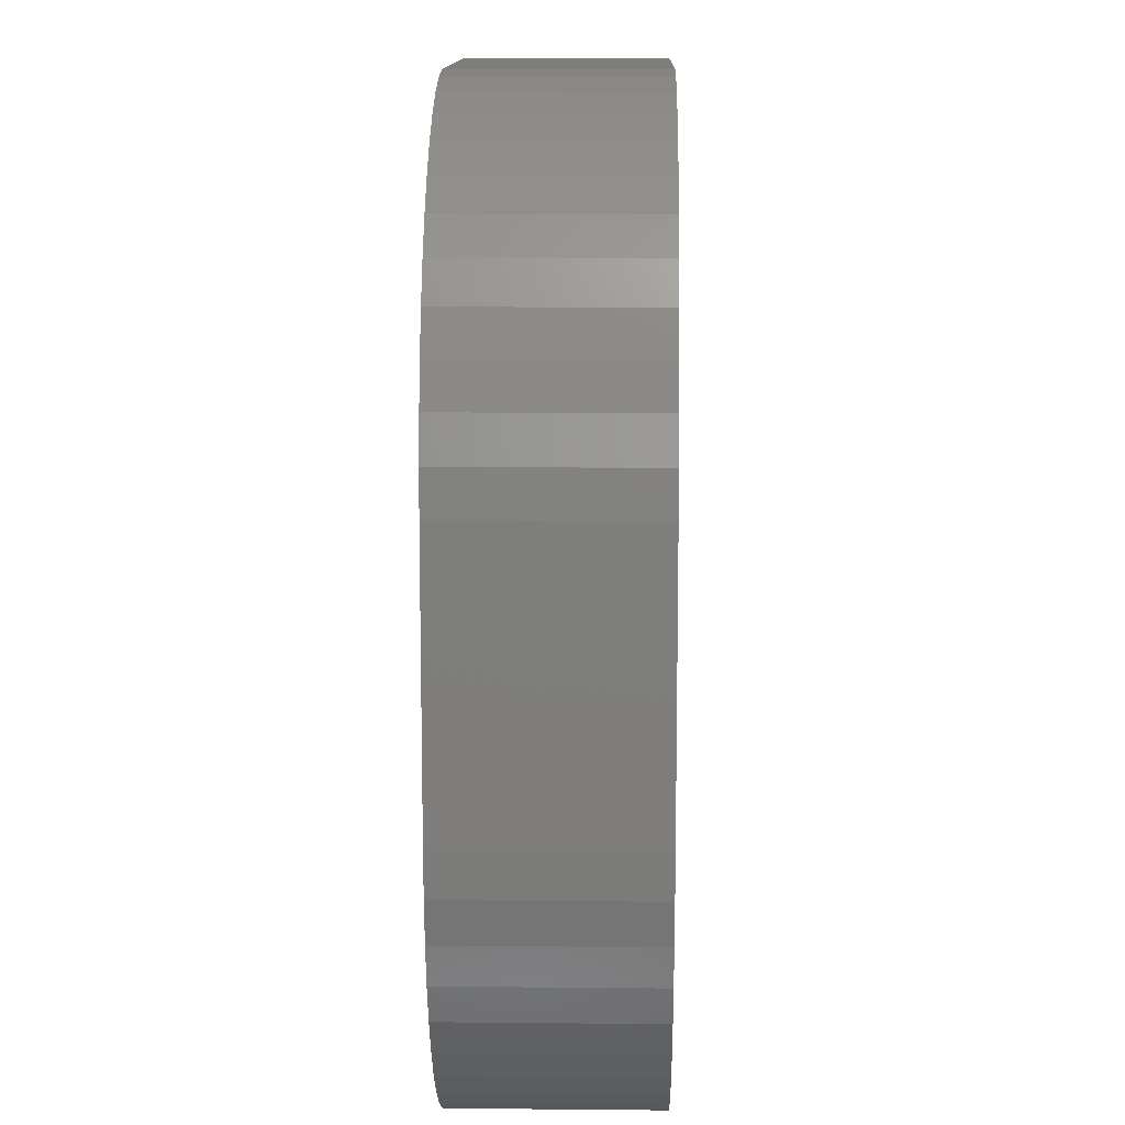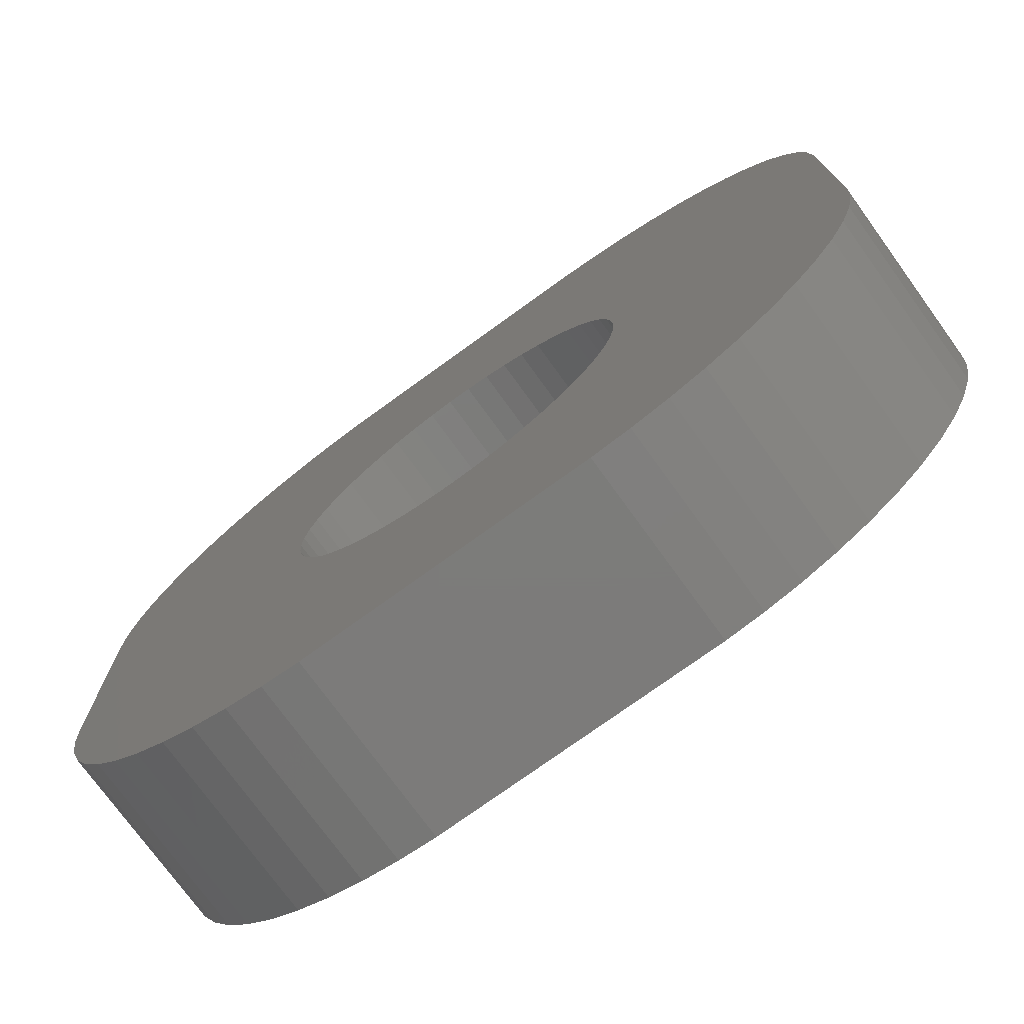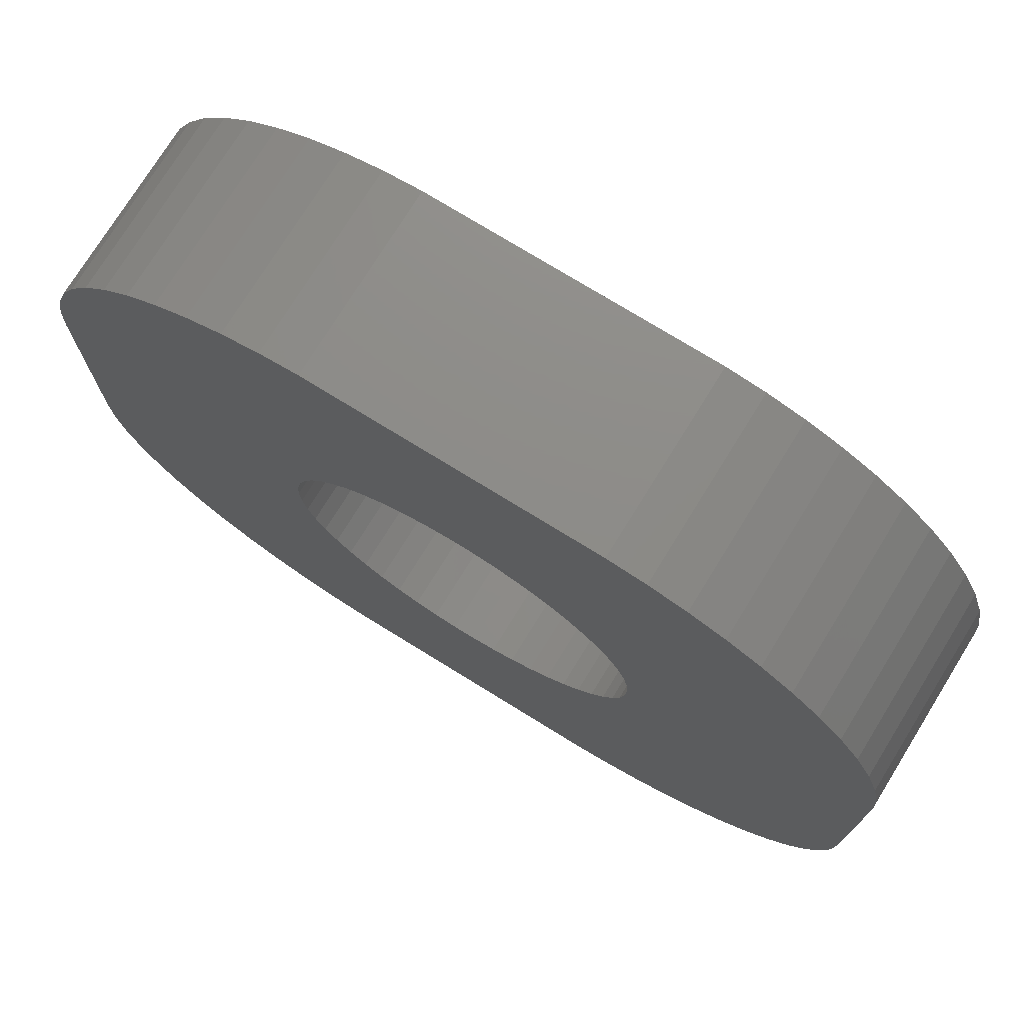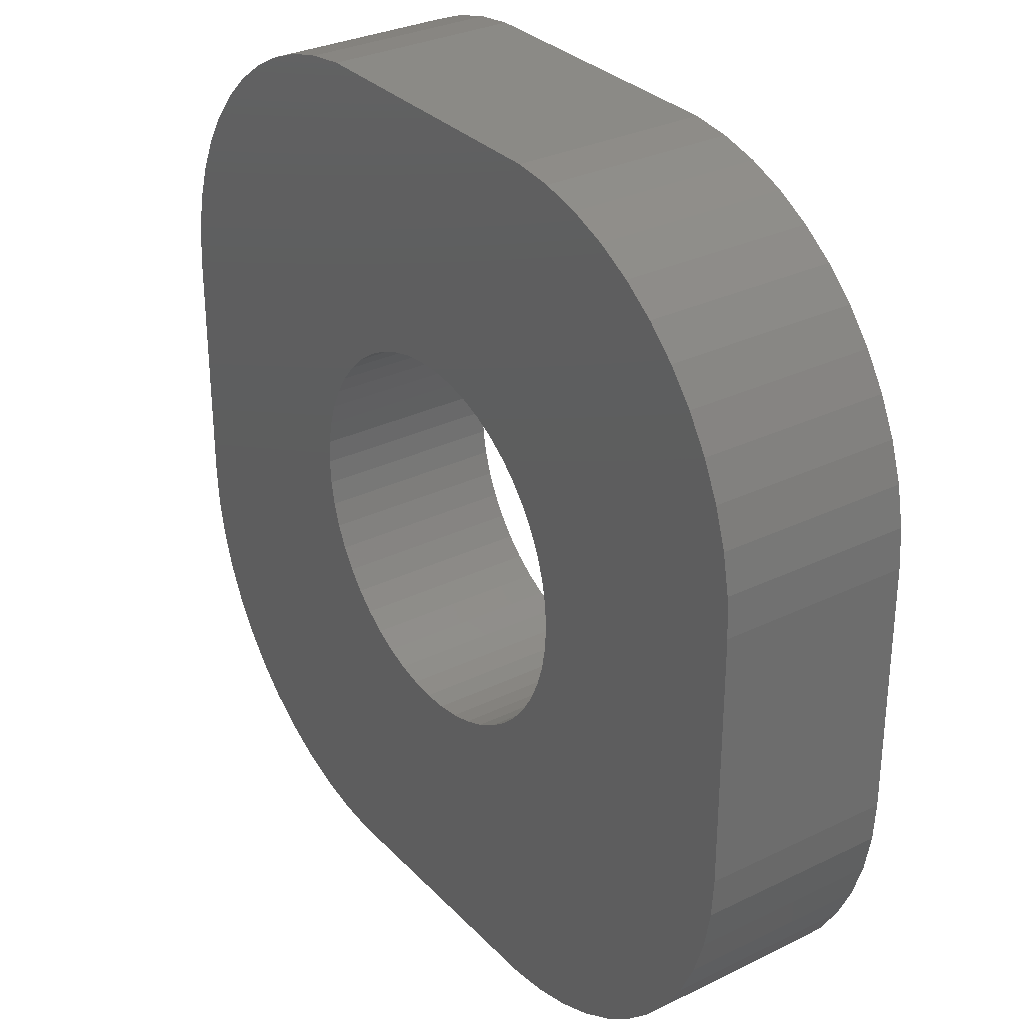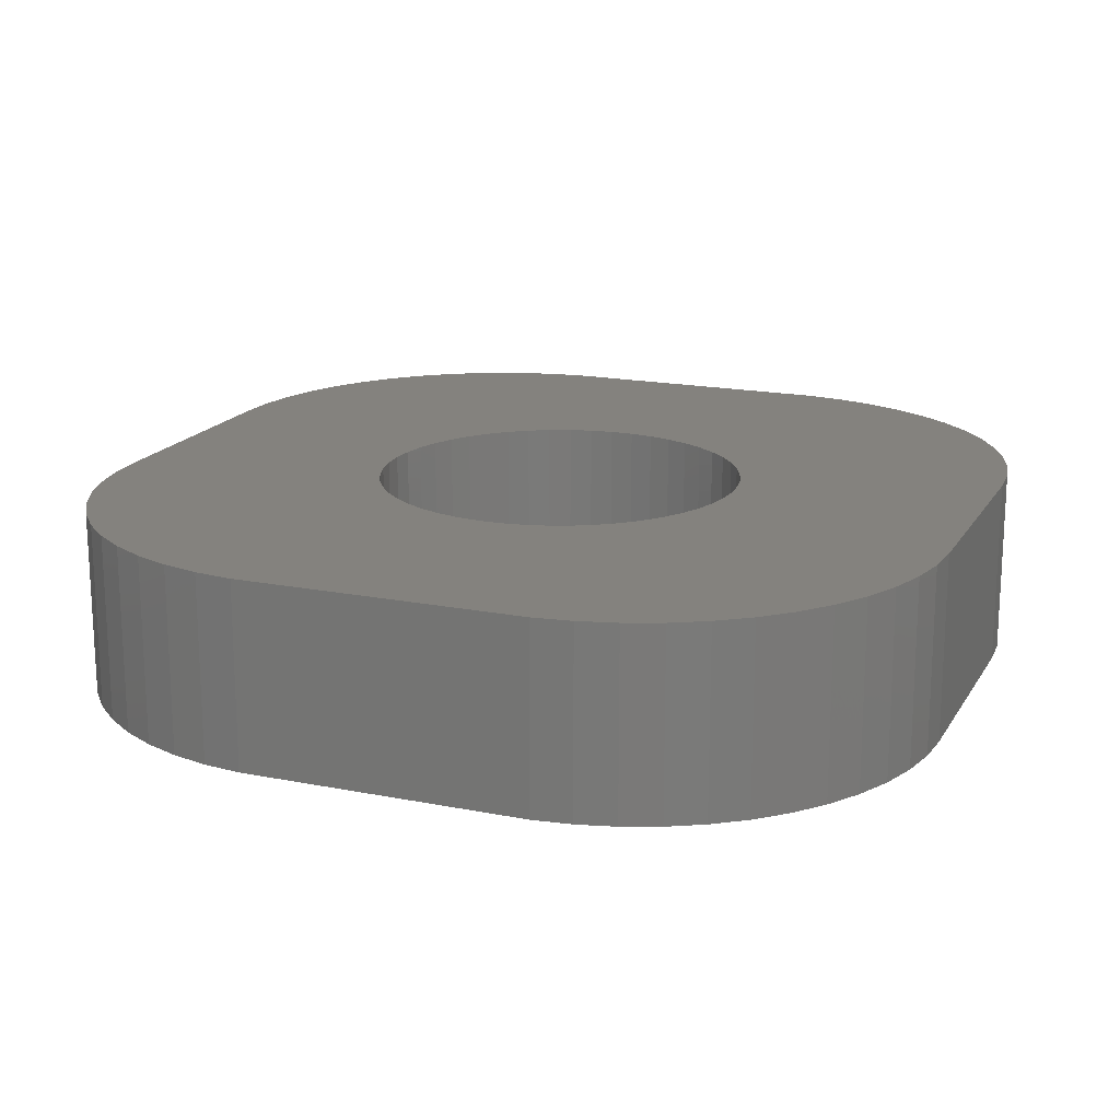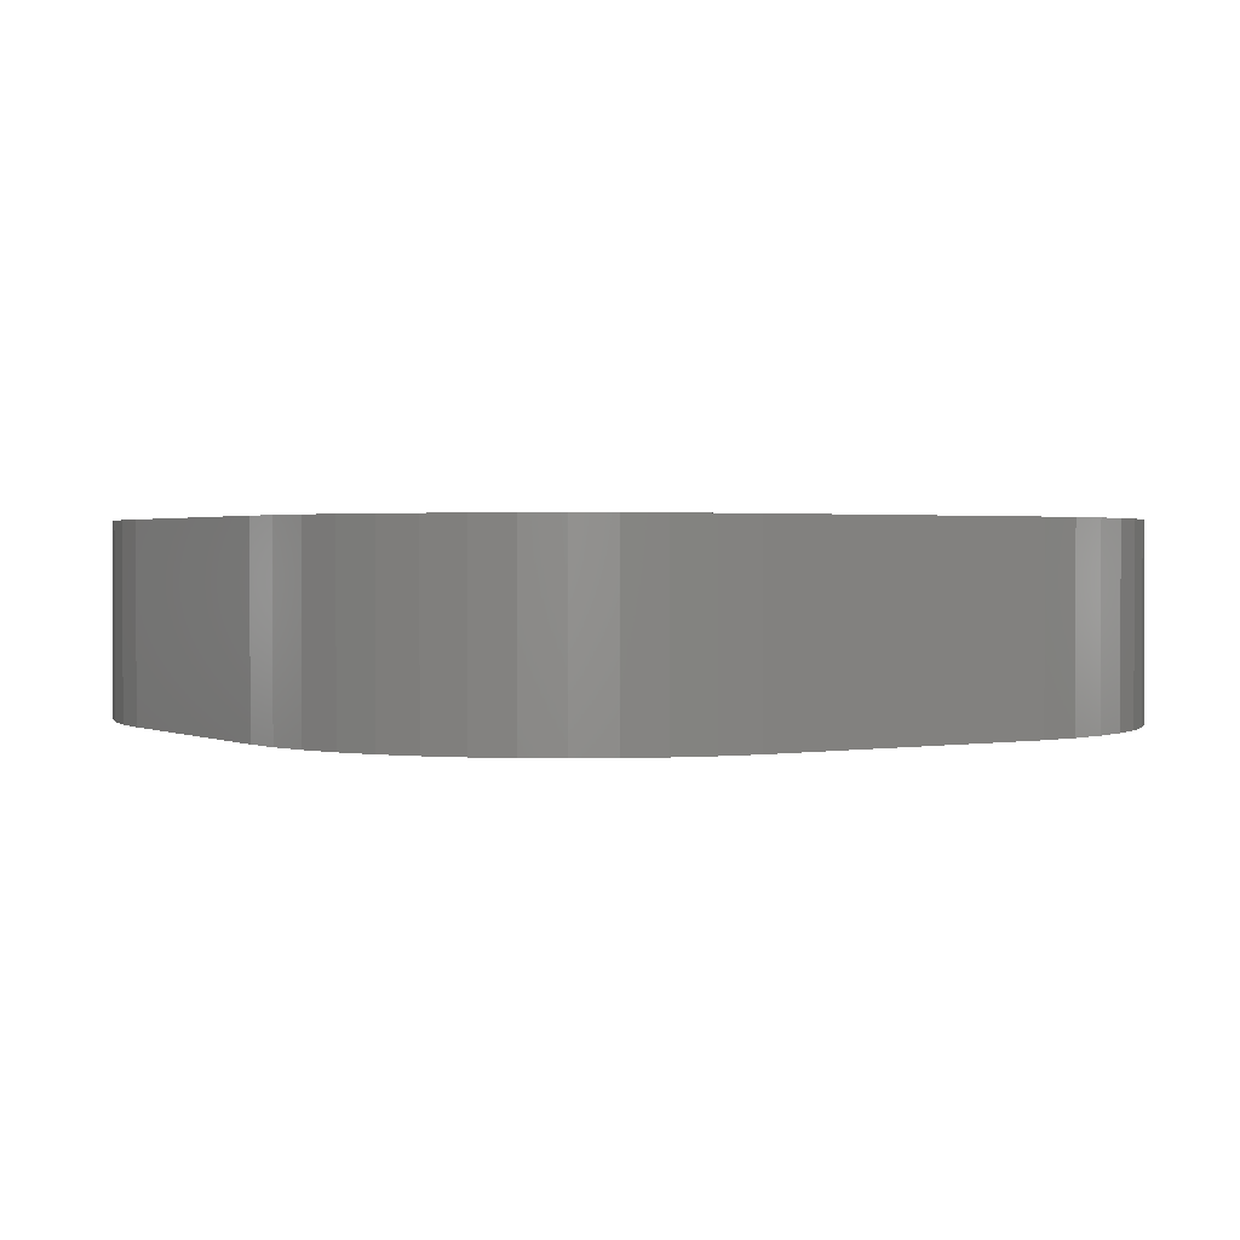
<metadata>
{"format":"stl","ext":"stl","renderer":"f3d","projection":"perspective","resolution":1024,"background":"white","views":[{"elev":12.2,"azim":91.3,"up":"+Y"},{"elev":-75.1,"azim":35.9,"up":"+Y"},{"elev":74.9,"azim":31.7,"up":"+Y"},{"elev":30.7,"azim":-125.0,"up":"+Y"},{"elev":17.5,"azim":21.6,"up":"+Z"},{"elev":1.4,"azim":-32.3,"up":"+Z"}]}
</metadata>
<code>
# stl→obj: 204 verts, 408 faces
v -7 -2 0
v -7 2 3
v -7 2 0
v -7 -2 3
v -3.545 6.755 0
v -4.129 6.524 3
v -3.545 6.755 3
v -4.129 6.524 0
v 2.789 1.104 3
v 7 2 3
v 6.961 2.627 3
v 3 0 3
v 7 -2 3
v 2.629 1.445 3
v 6.843 3.243 3
v 2.976 -0.376 3
v 6.649 3.841 3
v 2.906 -0.7461 3
v 2.427 1.763 3
v 6.382 4.409 3
v 2.789 -1.104 3
v 6.045 4.939 3
v 6.961 -2.627 3
v 2.187 2.054 3
v 5.645 5.423 3
v 2.629 -1.445 3
v 5.187 5.853 3
v 6.843 -3.243 3
v 1.912 2.312 3
v 4.679 6.222 3
v 6.649 -3.841 3
v 4.129 6.524 3
v 2.427 -1.763 3
v 1.607 2.533 3
v 3.545 6.755 3
v 6.382 -4.409 3
v 6.045 -4.939 3
v 2.976 0.376 3
v 2.937 6.911 3
v 2.906 0.7461 3
v 1.277 2.714 3
v 2.314 6.99 3
v 0.9271 2.853 3
v 0.5621 2.947 3
v 0.1884 2.994 3
v -0.1884 2.994 3
v -2.314 6.99 3
v -0.5621 2.947 3
v -0.9271 2.853 3
v -1.277 2.714 3
v -2.937 6.911 3
v -1.607 2.533 3
v -1.912 2.312 3
v -4.679 6.222 3
v -5.187 5.853 3
v -2.187 2.054 3
v -5.645 5.423 3
v -6.045 4.939 3
v -2.427 1.763 3
v 2.187 -2.054 3
v 5.645 -5.423 3
v 5.187 -5.853 3
v 1.912 -2.312 3
v 4.679 -6.222 3
v 4.129 -6.524 3
v 1.607 -2.533 3
v 3.545 -6.755 3
v 2.937 -6.911 3
v 1.277 -2.714 3
v 2.314 -6.99 3
v 0.9271 -2.853 3
v 0.5621 -2.947 3
v 0.1884 -2.994 3
v -0.1884 -2.994 3
v -2.314 -6.99 3
v -0.5621 -2.947 3
v -0.9271 -2.853 3
v -1.277 -2.714 3
v -2.937 -6.911 3
v -1.607 -2.533 3
v -4.129 -6.524 3
v -1.912 -2.312 3
v -5.187 -5.853 3
v -2.187 -2.054 3
v -6.045 -4.939 3
v -2.427 -1.763 3
v -6.649 -3.841 3
v -2.629 -1.445 3
v -6.961 -2.627 3
v -2.789 -1.104 3
v -2.906 -0.7461 3
v -2.976 -0.376 3
v -3 0 3
v -6.382 4.409 3
v -6.649 3.841 3
v -2.629 1.445 3
v -3.545 -6.755 3
v -6.843 3.243 3
v -6.961 2.627 3
v -4.679 -6.222 3
v -2.789 1.104 3
v -5.645 -5.423 3
v -2.906 0.7461 3
v -2.976 0.376 3
v -6.382 -4.409 3
v -6.843 -3.243 3
v 6.045 4.939 0
v 6.382 4.409 0
v -4.129 -6.524 0
v -3.545 -6.755 0
v -5.645 -5.423 0
v -6.045 -4.939 0
v 6.045 -4.939 0
v 5.645 -5.423 0
v -6.649 3.841 0
v -6.382 4.409 0
v -6.843 3.243 0
v -2.314 -6.99 0
v 2.314 -6.99 0
v 7 2 0
v 7 -2 0
v 6.843 -3.243 0
v 6.649 -3.841 0
v -6.961 2.627 0
v -6.045 4.939 0
v -5.645 5.423 0
v -2.937 6.911 0
v 6.961 2.627 0
v 2.789 -1.104 0
v 6.961 -2.627 0
v 3 0 0
v 2.629 -1.445 0
v 2.976 0.376 0
v 2.906 0.7461 0
v 2.427 -1.763 0
v 6.382 -4.409 0
v 2.789 1.104 0
v 2.187 -2.054 0
v 2.629 1.445 0
v 5.187 -5.853 0
v 6.843 3.243 0
v 1.912 -2.312 0
v 4.679 -6.222 0
v 6.649 3.841 0
v 4.129 -6.524 0
v 2.427 1.763 0
v 1.607 -2.533 0
v 3.545 -6.755 0
v 2.976 -0.376 0
v 2.937 -6.911 0
v 2.906 -0.7461 0
v 1.277 -2.714 0
v 0.9271 -2.853 0
v 0.5621 -2.947 0
v 0.1884 -2.994 0
v -0.1884 -2.994 0
v -0.5621 -2.947 0
v -0.9271 -2.853 0
v -1.277 -2.714 0
v -2.937 -6.911 0
v -1.607 -2.533 0
v -1.912 -2.312 0
v -4.679 -6.222 0
v -5.187 -5.853 0
v -2.187 -2.054 0
v -2.427 -1.763 0
v 2.187 2.054 0
v 5.645 5.423 0
v 5.187 5.853 0
v 1.912 2.312 0
v 4.679 6.222 0
v 4.129 6.524 0
v 1.607 2.533 0
v 3.545 6.755 0
v 2.937 6.911 0
v 1.277 2.714 0
v 2.314 6.99 0
v 0.9271 2.853 0
v 0.5621 2.947 0
v 0.1884 2.994 0
v -0.1884 2.994 0
v -2.314 6.99 0
v -0.5621 2.947 0
v -0.9271 2.853 0
v -1.277 2.714 0
v -1.607 2.533 0
v -1.912 2.312 0
v -5.187 5.853 0
v -2.187 2.054 0
v -2.427 1.763 0
v -2.629 1.445 0
v -2.789 1.104 0
v -2.906 0.7461 0
v -2.976 0.376 0
v -3 0 0
v -6.382 -4.409 0
v -6.649 -3.841 0
v -2.629 -1.445 0
v -6.843 -3.243 0
v -6.961 -2.627 0
v -4.679 6.222 0
v -2.789 -1.104 0
v -2.906 -0.7461 0
v -2.976 -0.376 0
f 1 2 3
f 2 1 4
f 5 6 7
f 6 5 8
f 9 10 11
f 10 12 13
f 14 11 15
f 16 13 12
f 14 15 17
f 18 13 16
f 19 17 20
f 21 13 18
f 19 20 22
f 13 21 23
f 24 22 25
f 26 23 21
f 24 25 27
f 23 26 28
f 29 27 30
f 28 26 31
f 29 30 32
f 33 31 26
f 34 32 35
f 31 33 36
f 36 33 37
f 10 38 12
f 34 35 39
f 10 40 38
f 10 9 40
f 11 14 9
f 17 19 14
f 41 39 42
f 22 24 19
f 27 29 24
f 32 34 29
f 39 41 34
f 42 43 41
f 42 44 43
f 42 45 44
f 42 46 45
f 47 46 42
f 46 47 48
f 48 47 49
f 49 47 50
f 51 50 47
f 50 51 52
f 7 52 51
f 6 52 7
f 52 6 53
f 54 53 6
f 55 53 54
f 53 55 56
f 57 56 55
f 58 56 57
f 56 58 59
f 60 37 33
f 37 60 61
f 61 60 62
f 63 62 60
f 62 63 64
f 64 63 65
f 66 65 63
f 65 66 67
f 67 66 68
f 69 68 66
f 68 69 70
f 71 70 69
f 72 70 71
f 73 70 72
f 74 70 73
f 75 74 76
f 75 76 77
f 75 77 78
f 79 78 80
f 81 80 82
f 83 82 84
f 74 75 70
f 85 84 86
f 87 86 88
f 89 88 90
f 4 90 91
f 78 79 75
f 4 91 92
f 4 92 93
f 94 59 58
f 4 93 2
f 95 59 94
f 90 4 89
f 59 95 96
f 80 97 79
f 98 96 95
f 80 81 97
f 99 96 98
f 82 100 81
f 96 99 101
f 82 83 100
f 2 101 99
f 84 102 83
f 101 2 103
f 84 85 102
f 103 2 104
f 86 105 85
f 104 2 93
f 86 87 105
f 88 106 87
f 88 89 106
f 20 107 22
f 107 20 108
f 109 97 81
f 97 109 110
f 111 85 112
f 85 111 102
f 61 113 37
f 113 61 114
f 115 94 116
f 94 115 95
f 117 95 115
f 95 117 98
f 118 70 75
f 70 118 119
f 13 120 10
f 120 13 121
f 31 122 28
f 122 31 123
f 3 99 124
f 99 3 2
f 125 57 126
f 57 125 58
f 124 98 117
f 98 124 99
f 127 7 51
f 7 127 5
f 10 128 11
f 128 10 120
f 129 121 130
f 121 131 120
f 132 130 122
f 133 120 131
f 132 122 123
f 134 120 133
f 135 123 136
f 137 120 134
f 135 136 113
f 120 137 128
f 138 113 114
f 139 128 137
f 138 114 140
f 128 139 141
f 142 140 143
f 141 139 144
f 142 143 145
f 146 144 139
f 147 145 148
f 144 146 108
f 108 146 107
f 121 149 131
f 147 148 150
f 121 151 149
f 121 129 151
f 130 132 129
f 123 135 132
f 152 150 119
f 113 138 135
f 140 142 138
f 145 147 142
f 150 152 147
f 119 153 152
f 119 154 153
f 119 155 154
f 119 156 155
f 118 156 119
f 156 118 157
f 157 118 158
f 158 118 159
f 160 159 118
f 159 160 161
f 110 161 160
f 109 161 110
f 161 109 162
f 163 162 109
f 164 162 163
f 162 164 165
f 111 165 164
f 112 165 111
f 165 112 166
f 167 107 146
f 107 167 168
f 168 167 169
f 170 169 167
f 169 170 171
f 171 170 172
f 173 172 170
f 172 173 174
f 174 173 175
f 176 175 173
f 175 176 177
f 178 177 176
f 179 177 178
f 180 177 179
f 181 177 180
f 182 181 183
f 182 183 184
f 182 184 185
f 127 185 186
f 8 186 187
f 188 187 189
f 181 182 177
f 125 189 190
f 115 190 191
f 124 191 192
f 3 192 193
f 185 127 182
f 3 193 194
f 3 194 195
f 196 166 112
f 3 195 1
f 197 166 196
f 192 3 124
f 166 197 198
f 186 5 127
f 199 198 197
f 186 8 5
f 200 198 199
f 187 201 8
f 198 200 202
f 187 188 201
f 1 202 200
f 189 126 188
f 202 1 203
f 189 125 126
f 203 1 204
f 190 116 125
f 204 1 195
f 190 115 116
f 191 117 115
f 191 124 117
f 112 105 196
f 105 112 85
f 197 106 199
f 106 197 87
f 150 67 68
f 67 150 148
f 119 68 70
f 68 119 150
f 110 79 97
f 79 110 160
f 160 75 79
f 75 160 118
f 164 100 83
f 100 164 163
f 163 81 100
f 81 163 109
f 148 65 67
f 65 148 145
f 140 61 62
f 61 140 114
f 143 62 64
f 62 143 140
f 37 136 36
f 136 37 113
f 36 123 31
f 123 36 136
f 28 130 23
f 130 28 122
f 23 121 13
f 121 23 130
f 116 58 125
f 58 116 94
f 188 57 55
f 57 188 126
f 182 51 47
f 51 182 127
f 22 168 25
f 168 22 107
f 15 144 17
f 144 15 141
f 11 141 15
f 141 11 128
f 177 47 42
f 47 177 182
f 196 87 197
f 87 196 105
f 199 89 200
f 89 199 106
f 200 4 1
f 4 200 89
f 111 83 102
f 83 111 164
f 145 64 65
f 64 145 143
f 201 55 54
f 55 201 188
f 8 54 6
f 54 8 201
f 175 42 39
f 42 175 177
f 168 27 25
f 27 168 169
f 172 35 32
f 35 172 174
f 17 108 20
f 108 17 144
f 174 39 35
f 39 174 175
f 171 32 30
f 32 171 172
f 169 30 27
f 30 169 171
f 103 192 101
f 192 103 193
f 139 19 146
f 19 139 14
f 179 43 44
f 43 179 178
f 178 41 43
f 41 178 176
f 185 49 50
f 49 185 184
f 101 191 96
f 191 101 192
f 149 12 131
f 12 149 16
f 152 71 69
f 71 152 153
f 133 40 134
f 40 133 38
f 170 24 29
f 24 170 167
f 180 44 45
f 44 180 179
f 173 29 34
f 29 173 170
f 59 189 56
f 189 59 190
f 189 53 56
f 53 189 187
f 131 38 133
f 38 131 12
f 157 77 76
f 77 157 158
f 153 72 71
f 72 153 154
f 146 24 167
f 24 146 19
f 181 45 46
f 45 181 180
f 176 34 41
f 34 176 173
f 93 194 104
f 194 93 195
f 104 193 103
f 193 104 194
f 96 190 59
f 190 96 191
f 183 46 48
f 46 183 181
f 184 48 49
f 48 184 183
f 186 50 52
f 50 186 185
f 187 52 53
f 52 187 186
f 151 16 149
f 16 151 18
f 154 73 72
f 73 154 155
f 137 14 139
f 14 137 9
f 134 9 137
f 9 134 40
f 147 69 66
f 69 147 152
f 138 63 60
f 63 138 142
f 138 33 135
f 33 138 60
f 156 76 74
f 76 156 157
f 92 195 93
f 195 92 204
f 88 202 90
f 202 88 198
f 90 203 91
f 203 90 202
f 162 84 82
f 84 162 165
f 129 18 151
f 18 129 21
f 132 21 129
f 21 132 26
f 142 66 63
f 66 142 147
f 135 26 132
f 26 135 33
f 161 82 80
f 82 161 162
f 155 74 73
f 74 155 156
f 91 204 92
f 204 91 203
f 86 198 88
f 198 86 166
f 159 80 78
f 80 159 161
f 158 78 77
f 78 158 159
f 84 166 86
f 166 84 165

</code>
